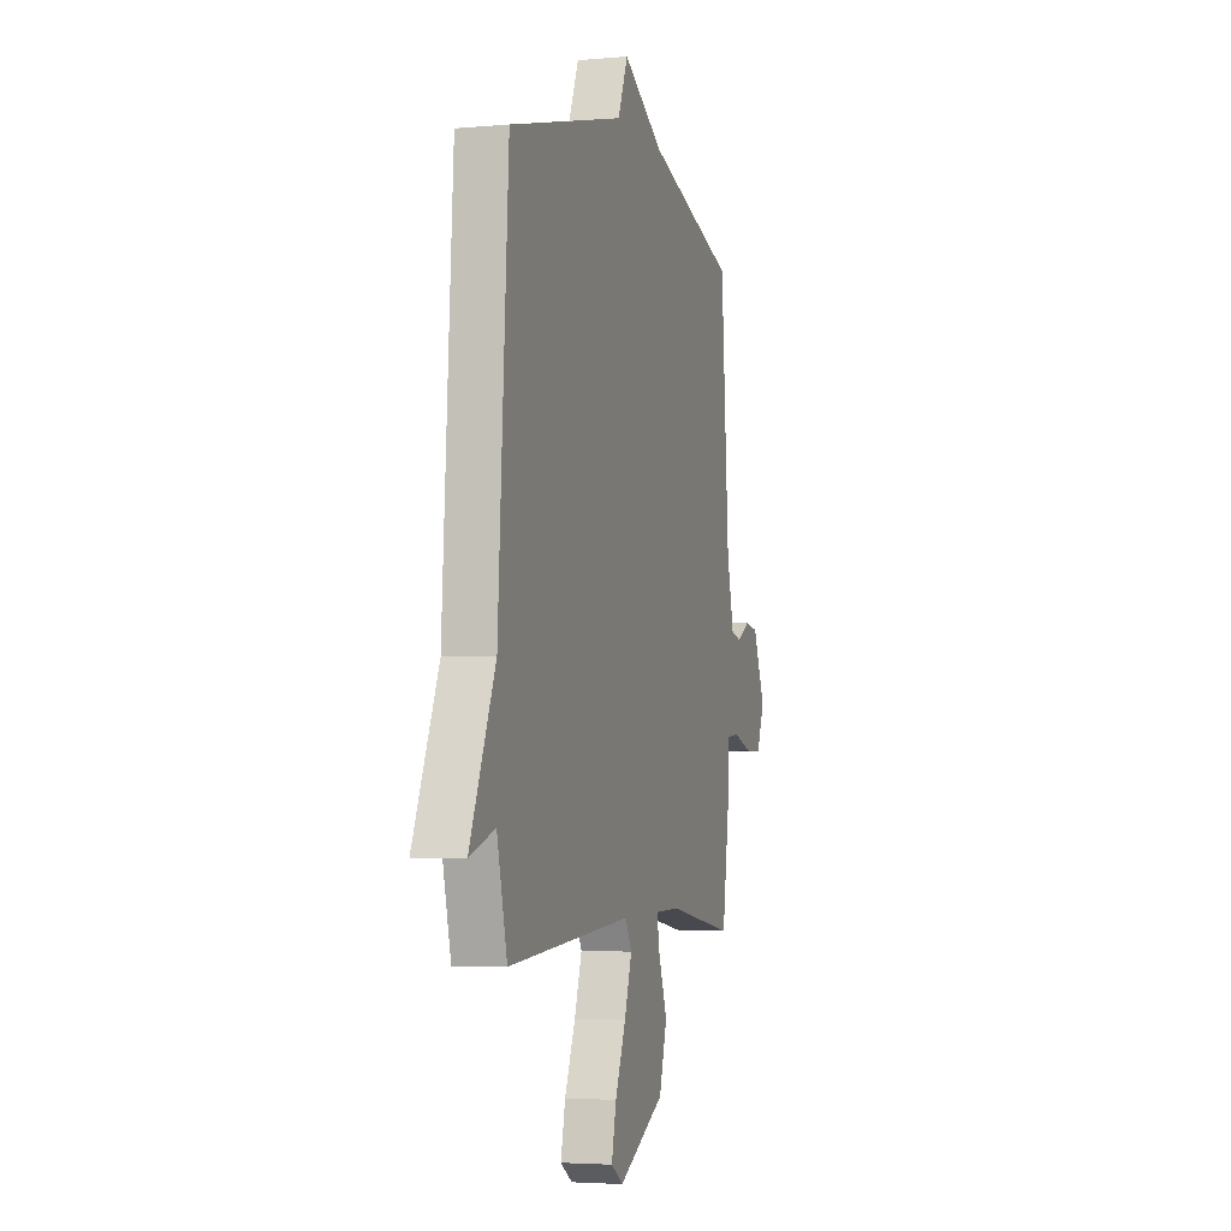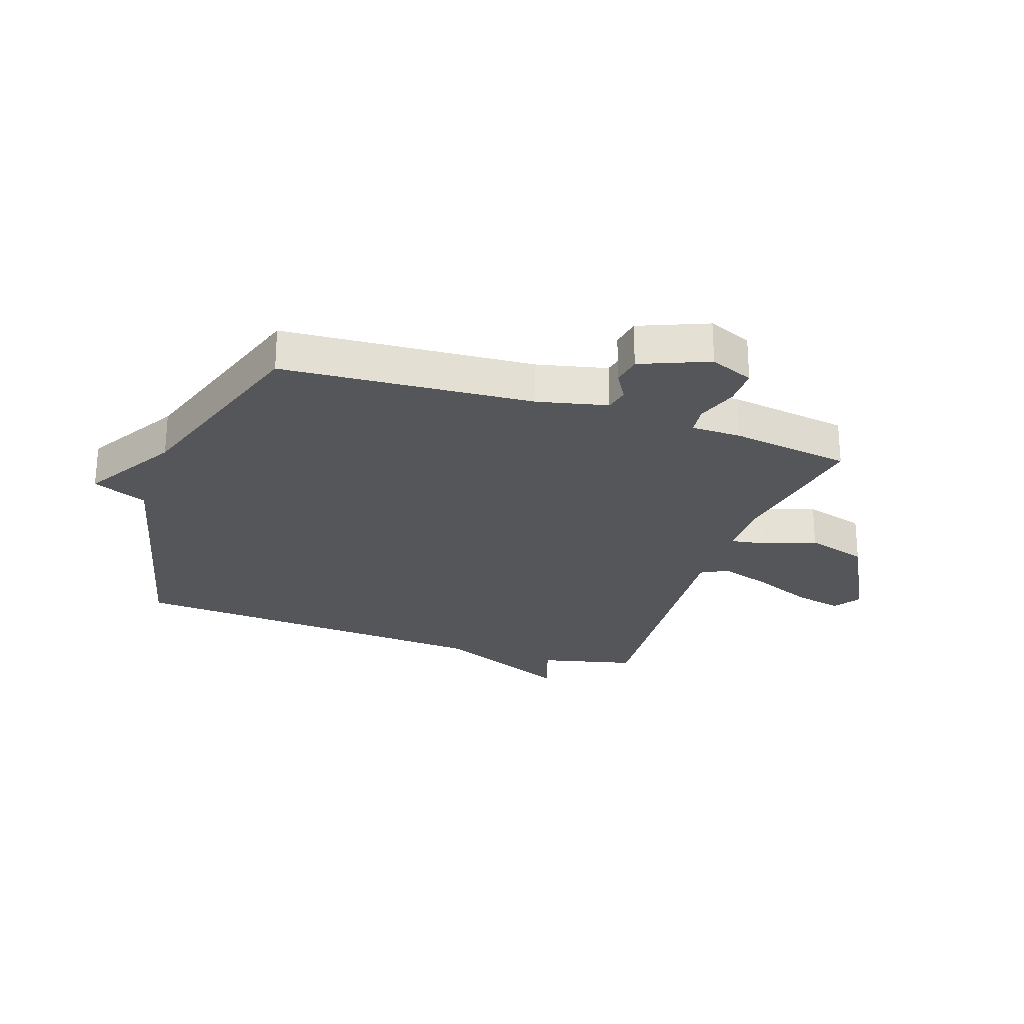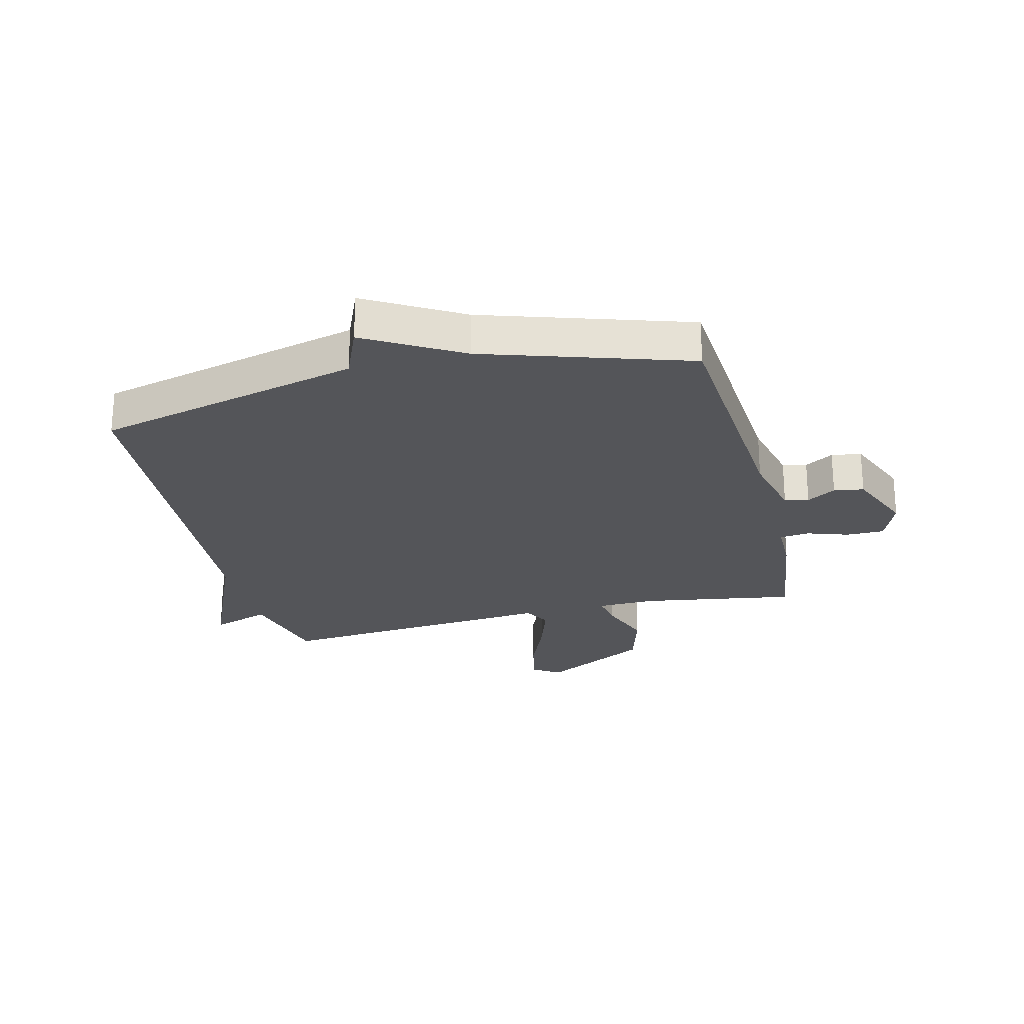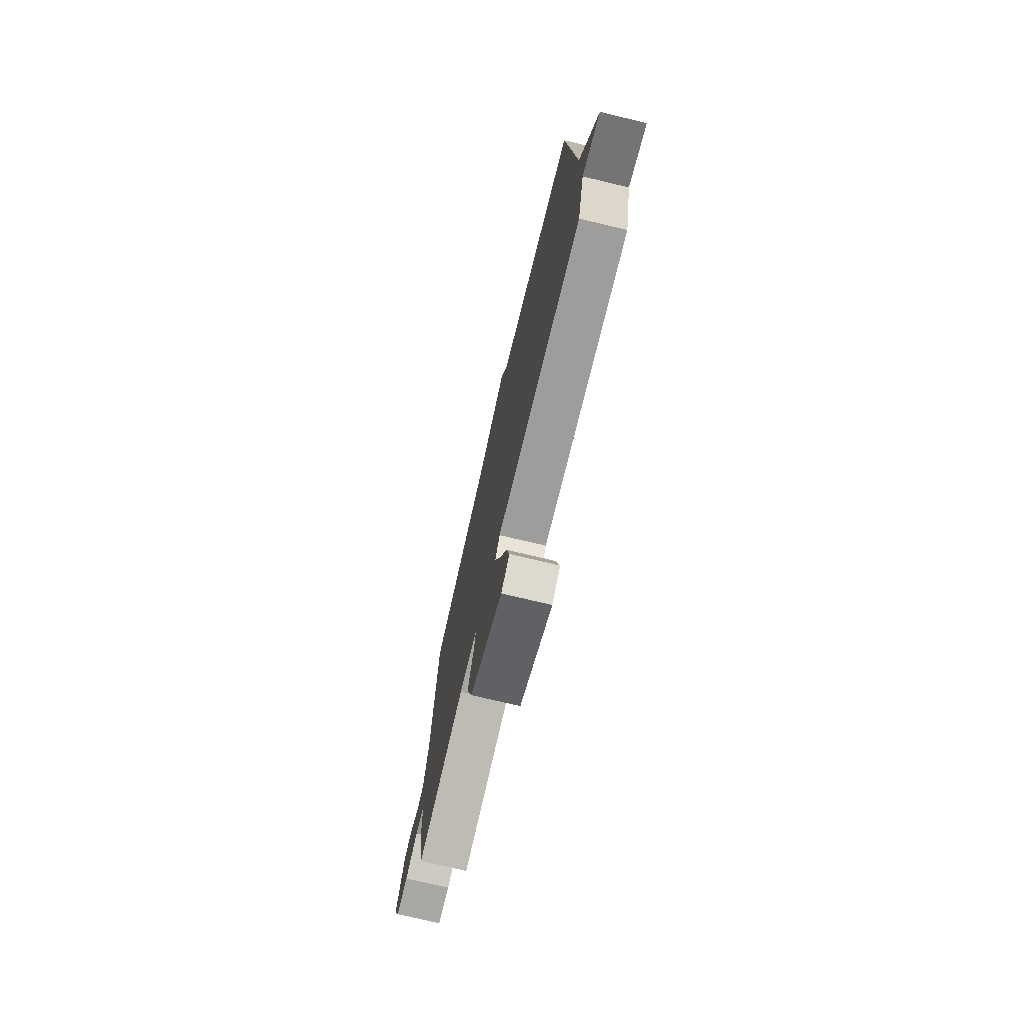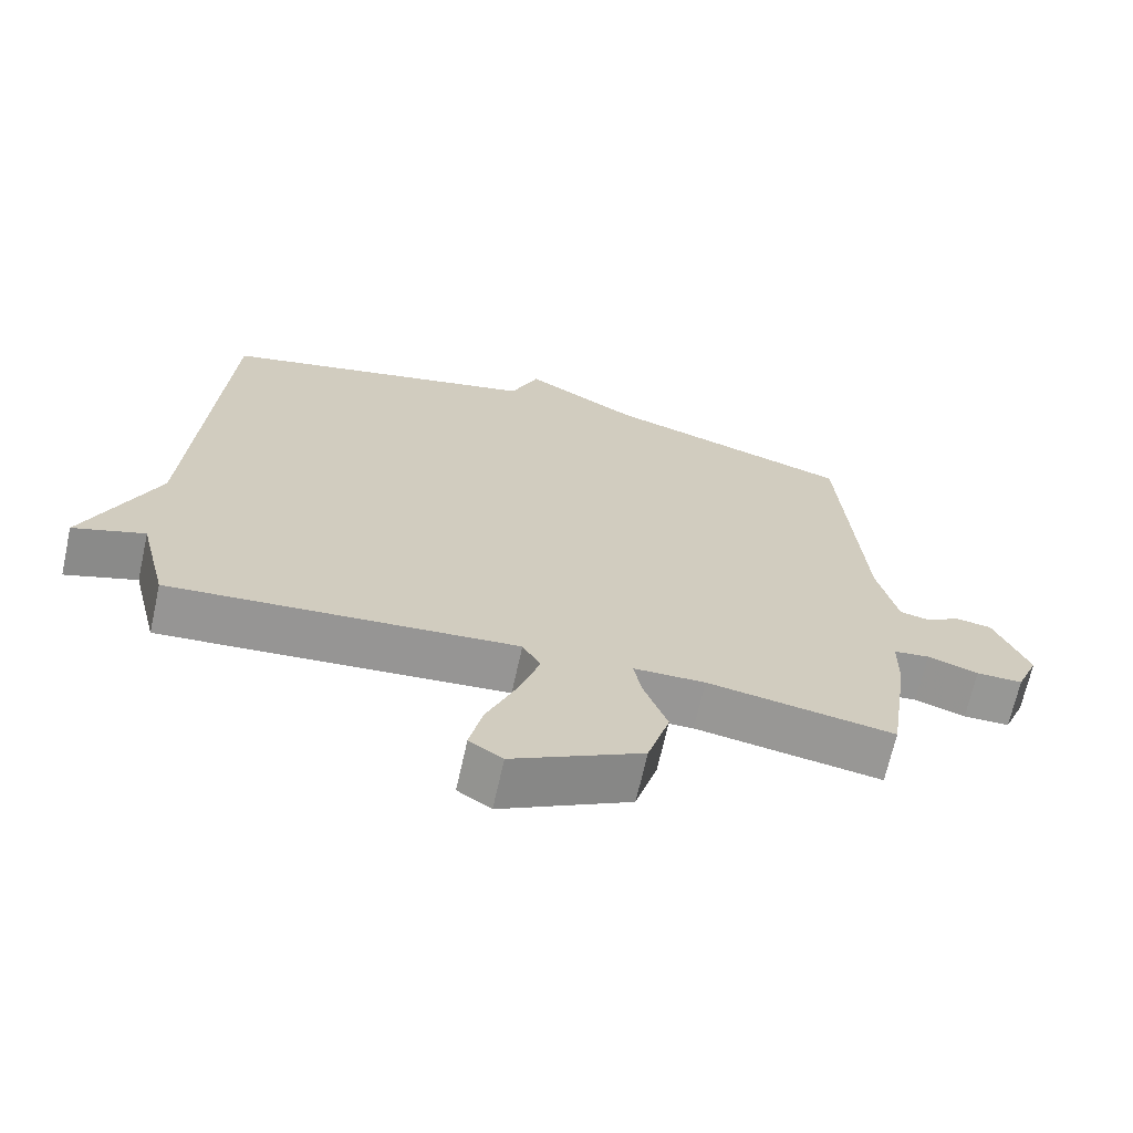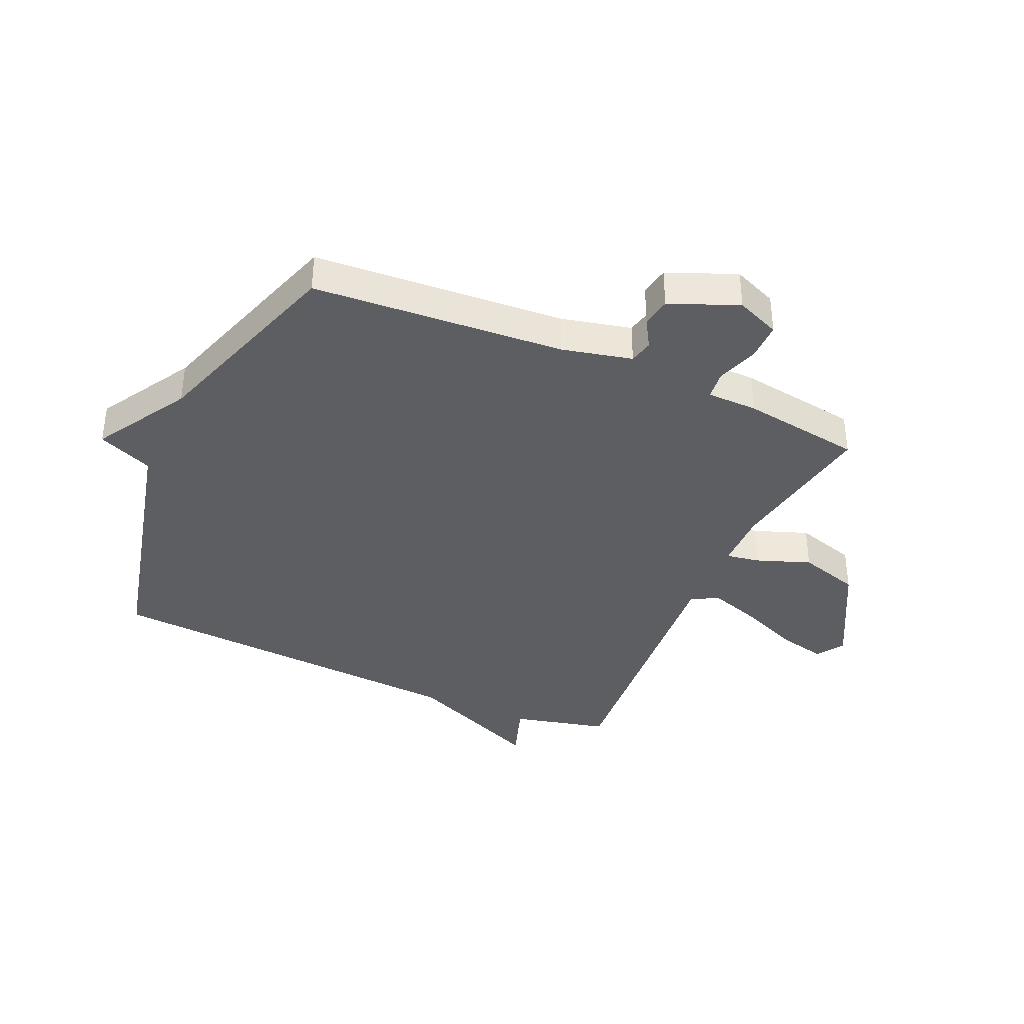
<metadata>
{"format":"obj","ext":"obj","renderer":"f3d","projection":"perspective","resolution":1024,"background":"white","views":[{"elev":-3.7,"azim":-73.2,"up":"+Z"},{"elev":-25.6,"azim":71.0,"up":"+Y"},{"elev":-24.7,"azim":14.0,"up":"+Y"},{"elev":-75.0,"azim":-103.4,"up":"+Z"},{"elev":-68.1,"azim":-12.5,"up":"+Z"},{"elev":-37.8,"azim":65.9,"up":"+Y"}]}
</metadata>
<code>
v 0.5 0.07 0.5
v 0.531 0.07 0.071
v 0.559 0.07 -0.048
v 0.6 0.07 -0.057
v 0.649 0.07 -0.028
v 0.7 0.07 -0.036
v 0.748 0.07 -0.152
v 0.717 0.07 -0.227
v 0.652 0.07 -0.227
v 0.581 0.07 -0.203
v 0.531 0.07 -0.209
v 0.53 0.07 -0.295
v 0.5 0.07 -0.5
v 0.238 0.07 -0.457
v 0.138 0.07 -0.459
v 0.148 0.07 -0.516
v 0.182 0.07 -0.608
v 0.151 0.07 -0.713
v -0.031 0.07 -0.81
v -0.078 0.07 -0.779
v -0.06 0.07 -0.697
v -0.018 0.07 -0.596
v 0.011 0.07 -0.507
v -0.014 0.07 -0.461
v -0.5 0.07 -0.5
v -0.54 0.07 -0.337
v -0.64 0.07 -0.371
v -0.54 0.07 -0.137
v -0.5 0.07 0.5
v -0.047 0.07 0.611
v -0.008 0.07 0.705
v 0.153 0.07 0.611
v 0.5 0 0.5
v 0.531 0 0.071
v 0.559 0 -0.048
v 0.6 0 -0.057
v 0.649 0 -0.028
v 0.7 0 -0.036
v 0.748 0 -0.152
v 0.717 0 -0.227
v 0.652 0 -0.227
v 0.581 0 -0.203
v 0.531 0 -0.209
v 0.53 0 -0.295
v 0.5 0 -0.5
v 0.238 0 -0.457
v 0.138 0 -0.459
v 0.148 0 -0.516
v 0.182 0 -0.608
v 0.151 0 -0.713
v -0.031 0 -0.81
v -0.078 0 -0.779
v -0.06 0 -0.697
v -0.018 0 -0.596
v 0.011 0 -0.507
v -0.014 0 -0.461
v -0.5 0 -0.5
v -0.54 0 -0.337
v -0.64 0 -0.371
v -0.54 0 -0.137
v -0.5 0 0.5
v -0.047 0 0.611
v -0.008 0 0.705
v 0.153 0 0.611
f 30 31 32
f 32 1 2
f 30 32 2
f 29 30 2
f 28 29 2
f 26 27 28 2
f 26 2 3
f 25 26 3
f 24 25 3
f 23 24 3 4
f 20 21 22
f 19 20 22
f 18 19 22
f 17 18 22
f 16 17 22
f 15 16 22 23
f 11 12 13 14
f 11 14 15
f 8 9 10
f 7 8 10
f 6 7 10
f 5 6 10
f 4 5 10
f 4 10 11
f 4 11 15 23
f 64 63 62
f 34 33 64
f 34 64 62
f 34 62 61
f 34 61 60
f 34 60 59 58
f 35 34 58
f 35 58 57
f 35 57 56
f 36 35 56 55
f 54 53 52
f 54 52 51
f 54 51 50
f 54 50 49
f 54 49 48
f 55 54 48 47
f 46 45 44 43
f 47 46 43
f 42 41 40
f 42 40 39
f 42 39 38
f 42 38 37
f 42 37 36
f 43 42 36
f 55 47 43 36
f 1 33 34 2
f 2 34 35 3
f 3 35 36 4
f 4 36 37 5
f 5 37 38 6
f 6 38 39 7
f 7 39 40 8
f 8 40 41 9
f 9 41 42 10
f 10 42 43 11
f 11 43 44 12
f 12 44 45 13
f 13 45 46 14
f 14 46 47 15
f 15 47 48 16
f 16 48 49 17
f 17 49 50 18
f 18 50 51 19
f 19 51 52 20
f 20 52 53 21
f 21 53 54 22
f 22 54 55 23
f 23 55 56 24
f 24 56 57 25
f 25 57 58 26
f 26 58 59 27
f 27 59 60 28
f 28 60 61 29
f 29 61 62 30
f 30 62 63 31
f 31 63 64 32
f 32 64 33 1

</code>
